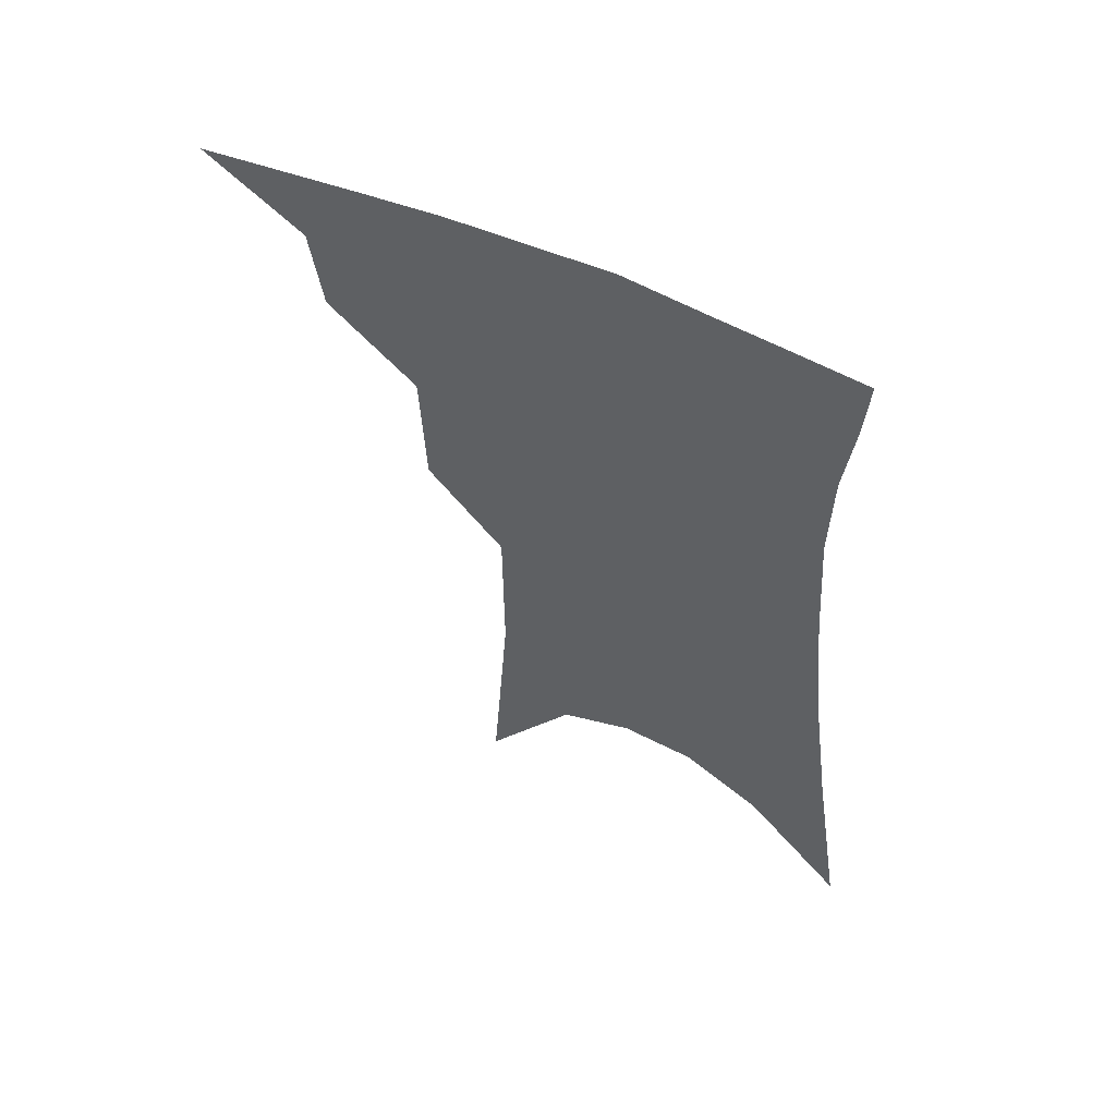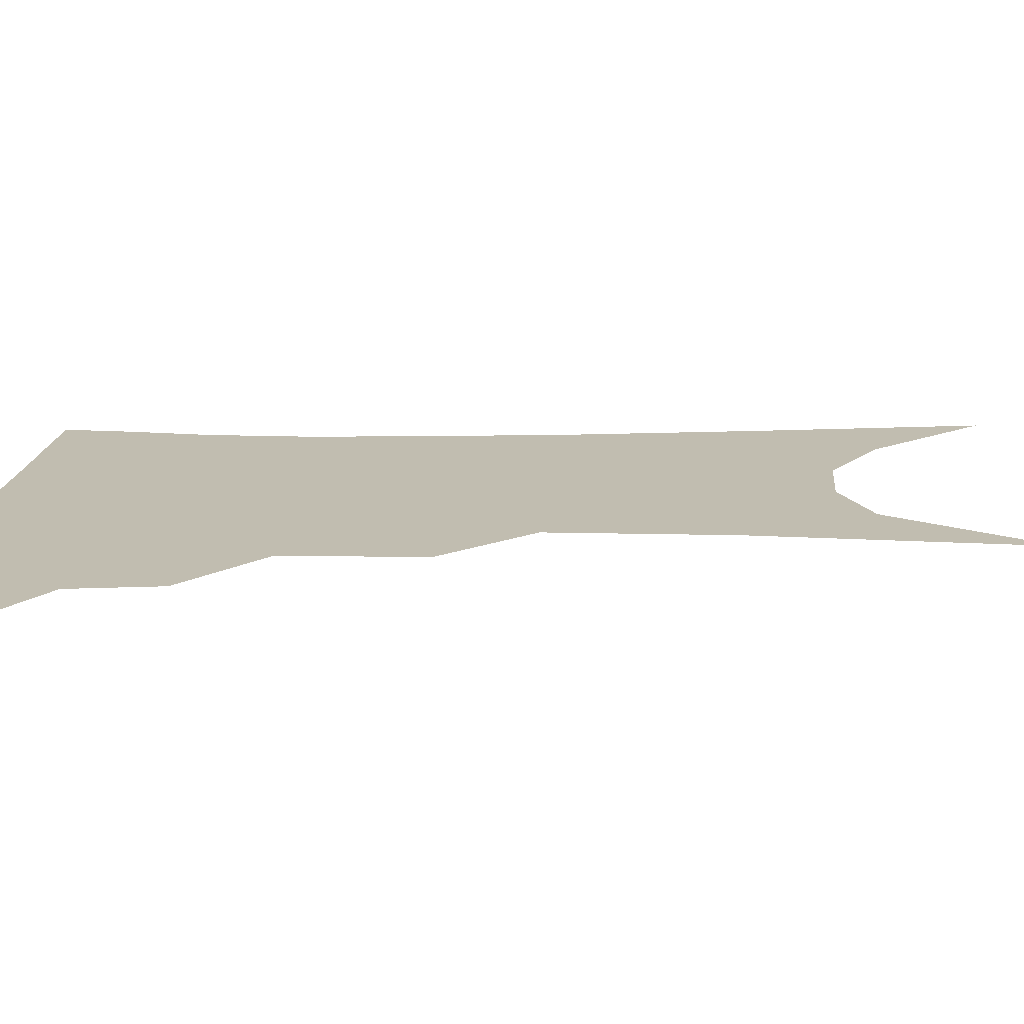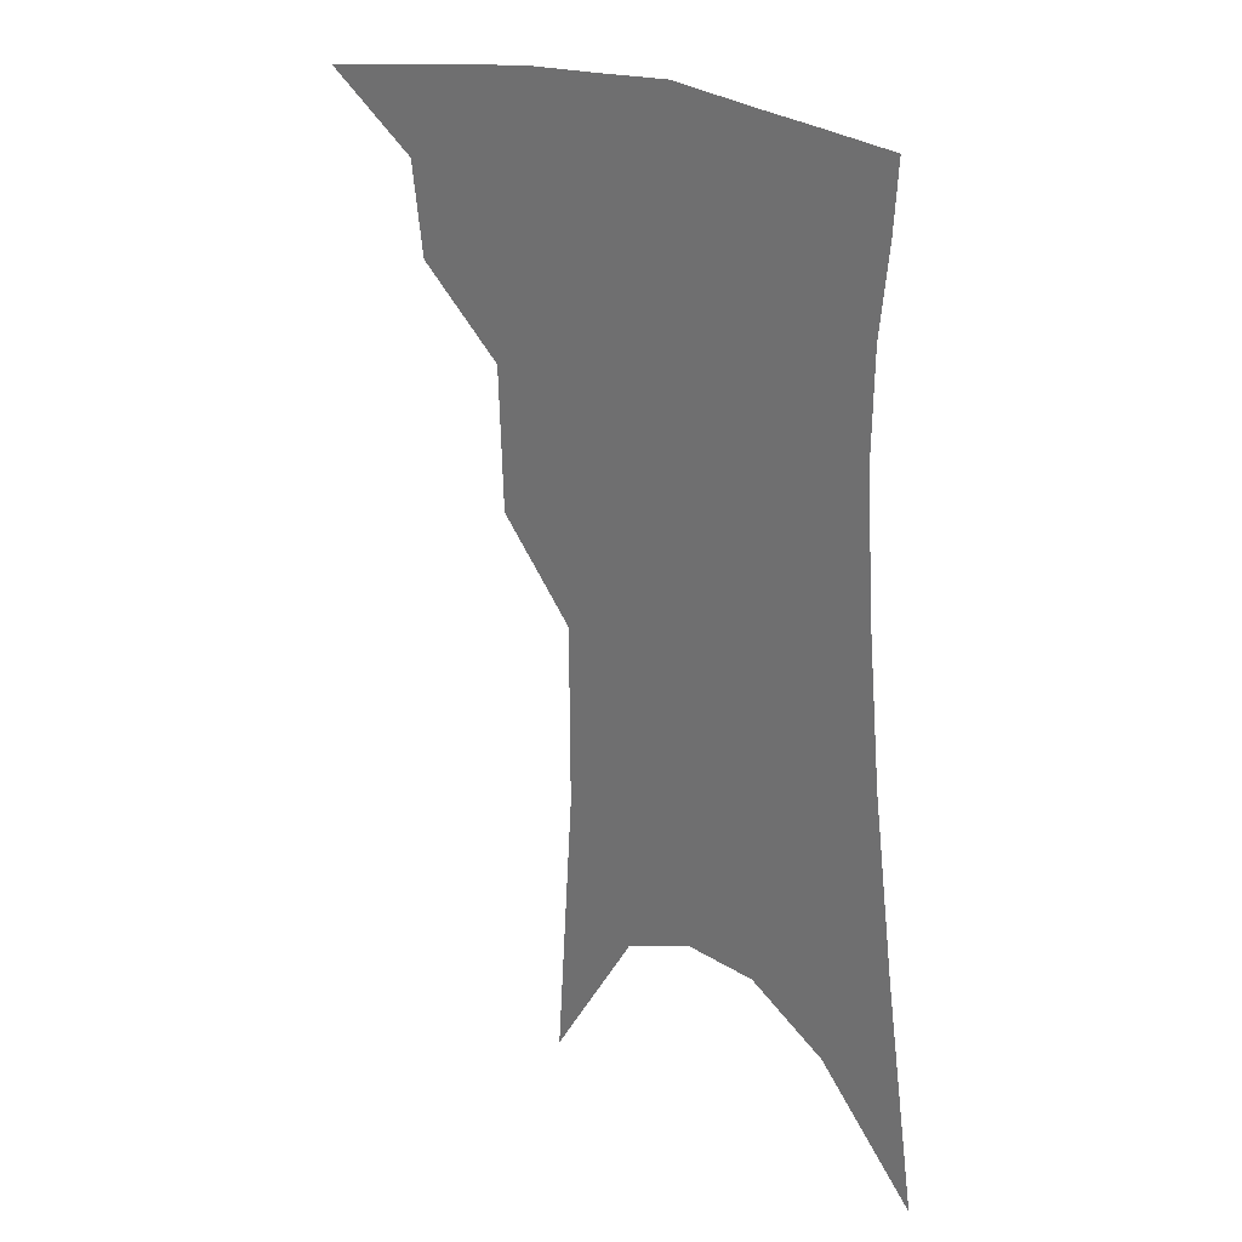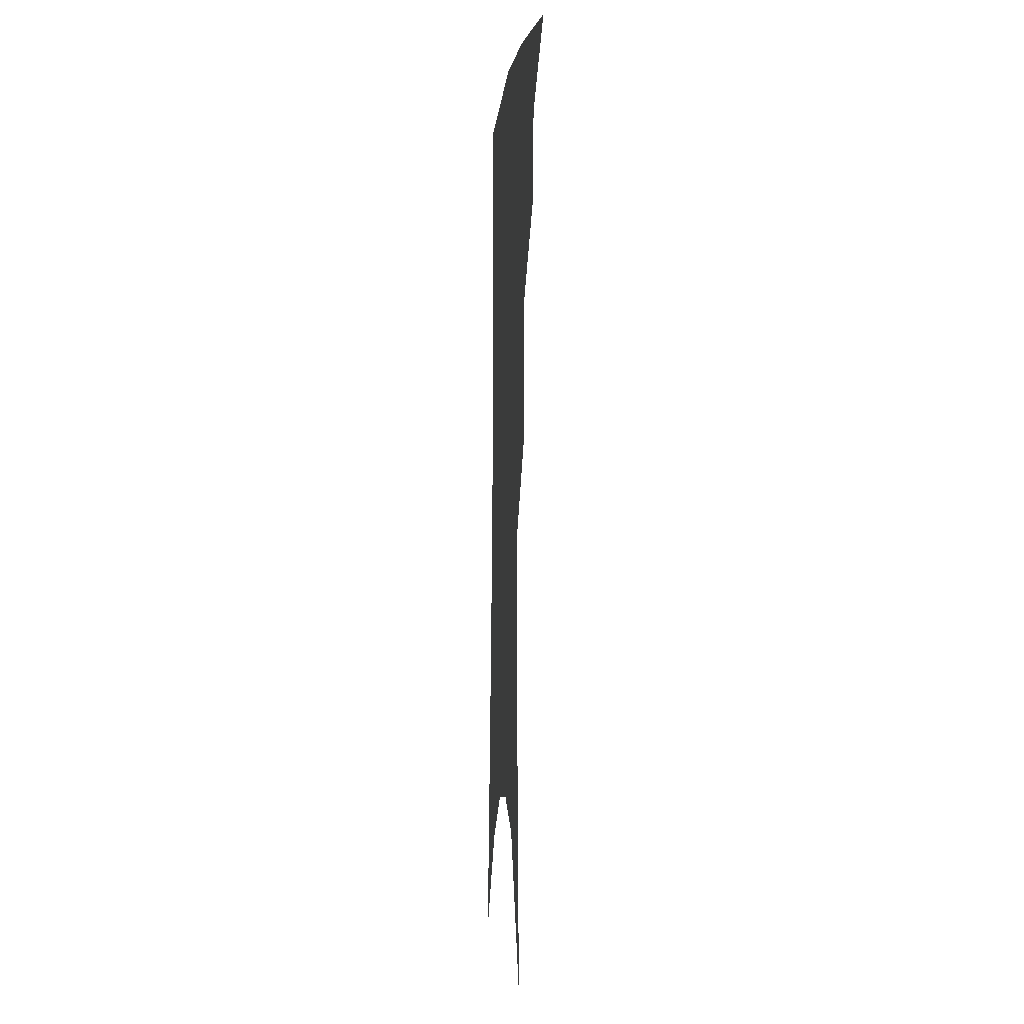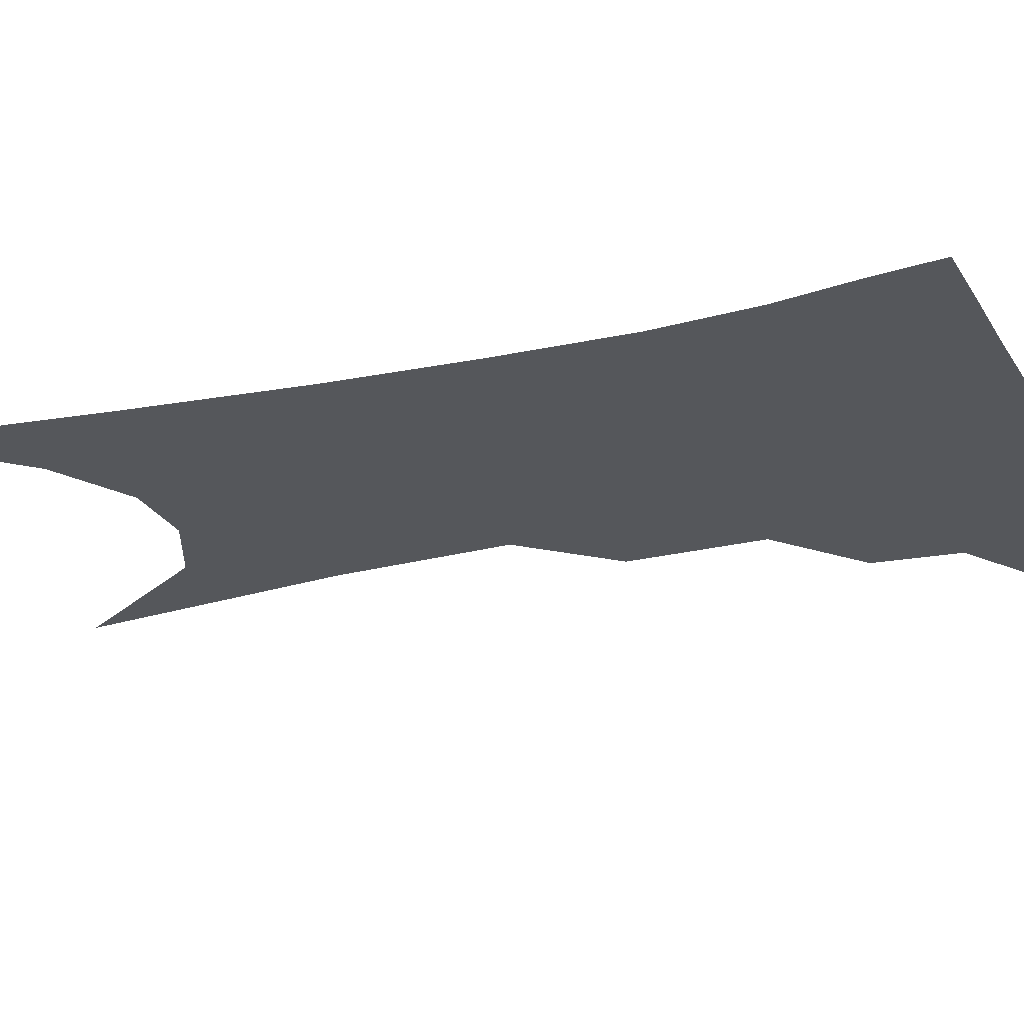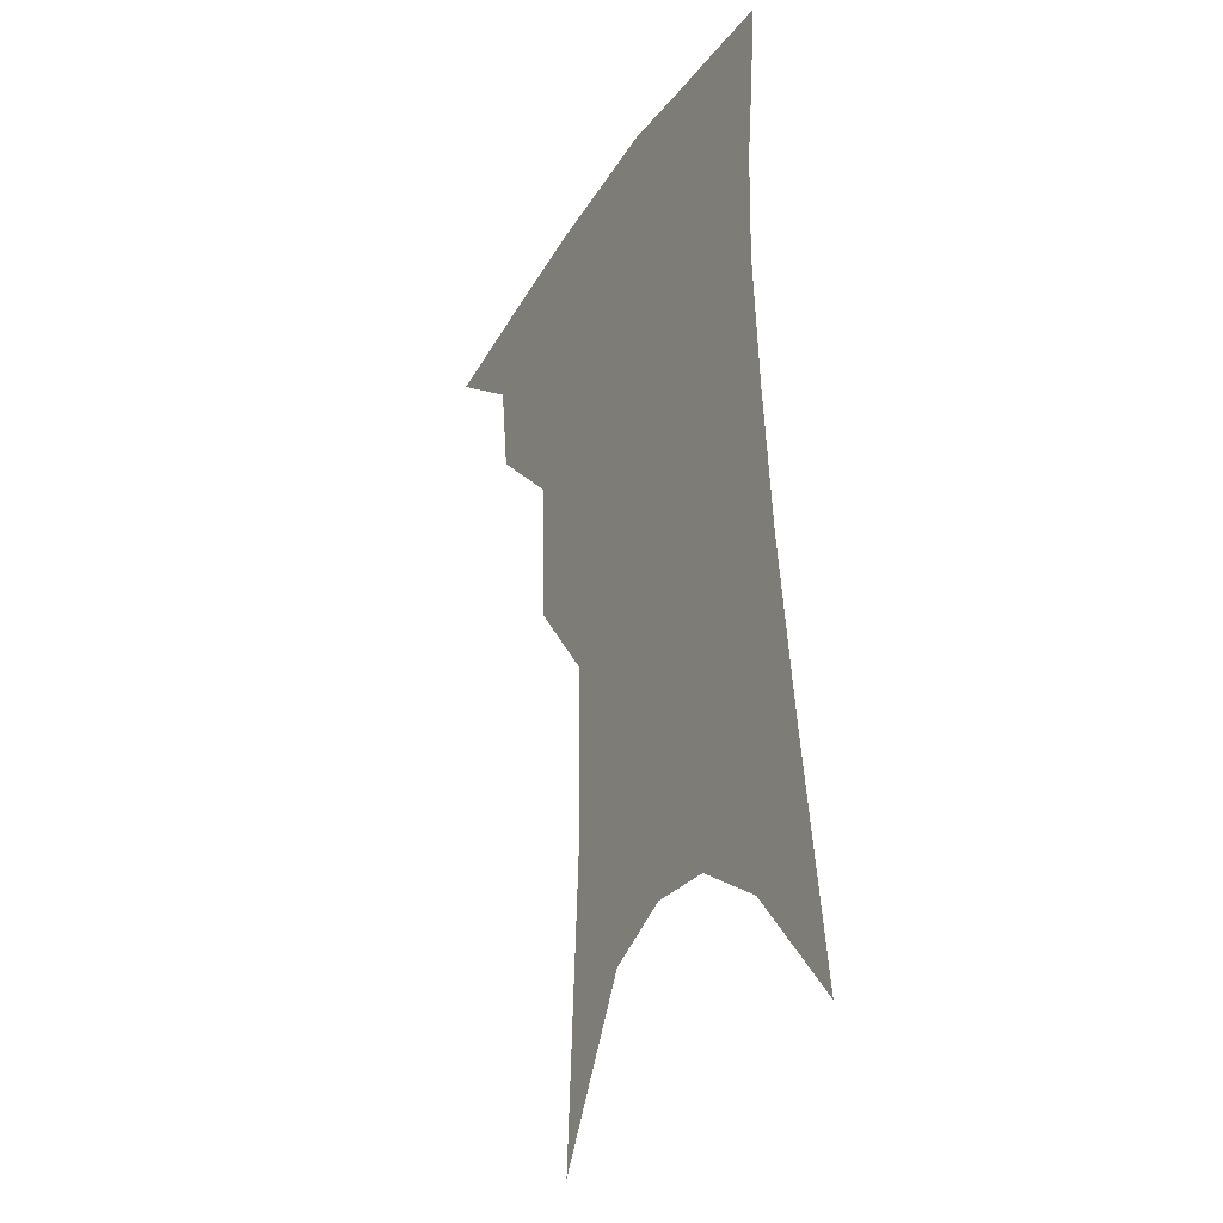
<metadata>
{"format":"obj","ext":"obj","renderer":"f3d","projection":"perspective","resolution":1024,"background":"white","views":[{"elev":60.2,"azim":26.7,"up":"+Y"},{"elev":16.7,"azim":-87.1,"up":"+Z"},{"elev":27.3,"azim":41.7,"up":"+Y"},{"elev":-4.9,"azim":-94.9,"up":"+Y"},{"elev":-26.9,"azim":112.3,"up":"+Z"},{"elev":-28.0,"azim":62.7,"up":"+Y"}]}
</metadata>
<code>
v 485.6 341.8 0
v 516.1 298 0
v 512.7 323.4 0
v 508.4 345.9 0
v 542.3 236.7 0
v 540.9 276.5 0
v 537.8 304.3 0
v 534.7 327.8 0
v 530.5 350 0
v 559 79.88 0
v 564.2 159.9 0
v 564.1 211.3 0
v 562.6 253.2 0
v 561.2 285.8 0
v 559.2 310.2 0
v 556.3 331.5 0
v 552.5 353.7 0
v 584.7 123.6 0
v 584.6 179.3 0
v 583 224.4 0
v 581.8 262.2 0
v 580.7 290 0
v 579.7 313.2 0
v 578.7 334.2 0
v 575 356.1 0
v 605.3 133 0
v 603.2 185.9 0
v 601.2 229.1 0
v 600.1 265.2 0
v 599.7 293 0
v 599.7 315.5 0
v 599.2 335.9 0
v 596.3 358.6 0
v 626.2 132.3 0
v 621.7 188.7 0
v 619.3 229.7 0
v 618.3 263.4 0
v 618.2 292 0
v 618.9 315.8 0
v 619.5 336.6 0
v 619.5 357 0
v 649.1 118.8 0
v 642 179.3 0
v 638.8 221.3 0
v 637 257 0
v 636.2 290.7 0
v 637.5 316.1 0
v 639.5 336.4 0
v 640 355.9 0
v 678 86.31 0
v 668.5 151.1 0
v 661.8 202.2 0
v 657.8 243.2 0
v 655.2 281.9 0
v 655.6 311.6 0
v 658.2 335.7 0
v 659.4 354.8 0
v 721 361 0
f 3 4 1
f 6 7 2
f 2 7 3
f 7 8 3
f 3 8 4
f 8 9 4
f 12 13 5
f 5 13 6
f 13 14 6
f 6 14 7
f 14 15 7
f 7 15 8
f 15 16 8
f 8 16 9
f 16 17 9
f 10 18 11
f 18 19 11
f 11 19 12
f 19 20 12
f 12 20 13
f 20 21 13
f 13 21 14
f 21 22 14
f 14 22 15
f 22 23 15
f 15 23 16
f 23 24 16
f 16 24 17
f 24 25 17
f 18 26 19
f 26 27 19
f 19 27 20
f 27 28 20
f 20 28 21
f 28 29 21
f 21 29 22
f 29 30 22
f 22 30 23
f 30 31 23
f 23 31 24
f 31 32 24
f 24 32 25
f 32 33 25
f 26 34 27
f 34 35 27
f 27 35 28
f 35 36 28
f 28 36 29
f 36 37 29
f 29 37 30
f 37 38 30
f 30 38 31
f 38 39 31
f 31 39 32
f 39 40 32
f 32 40 33
f 40 41 33
f 34 42 35
f 42 43 35
f 35 43 36
f 43 44 36
f 36 44 37
f 44 45 37
f 37 45 38
f 45 46 38
f 38 46 39
f 46 47 39
f 39 47 40
f 47 48 40
f 40 48 41
f 48 49 41
f 42 50 43
f 50 51 43
f 43 51 44
f 51 52 44
f 44 52 45
f 52 53 45
f 45 53 46
f 53 54 46
f 46 54 47
f 54 55 47
f 47 55 48
f 55 56 48
f 48 56 49
f 56 57 49

</code>
